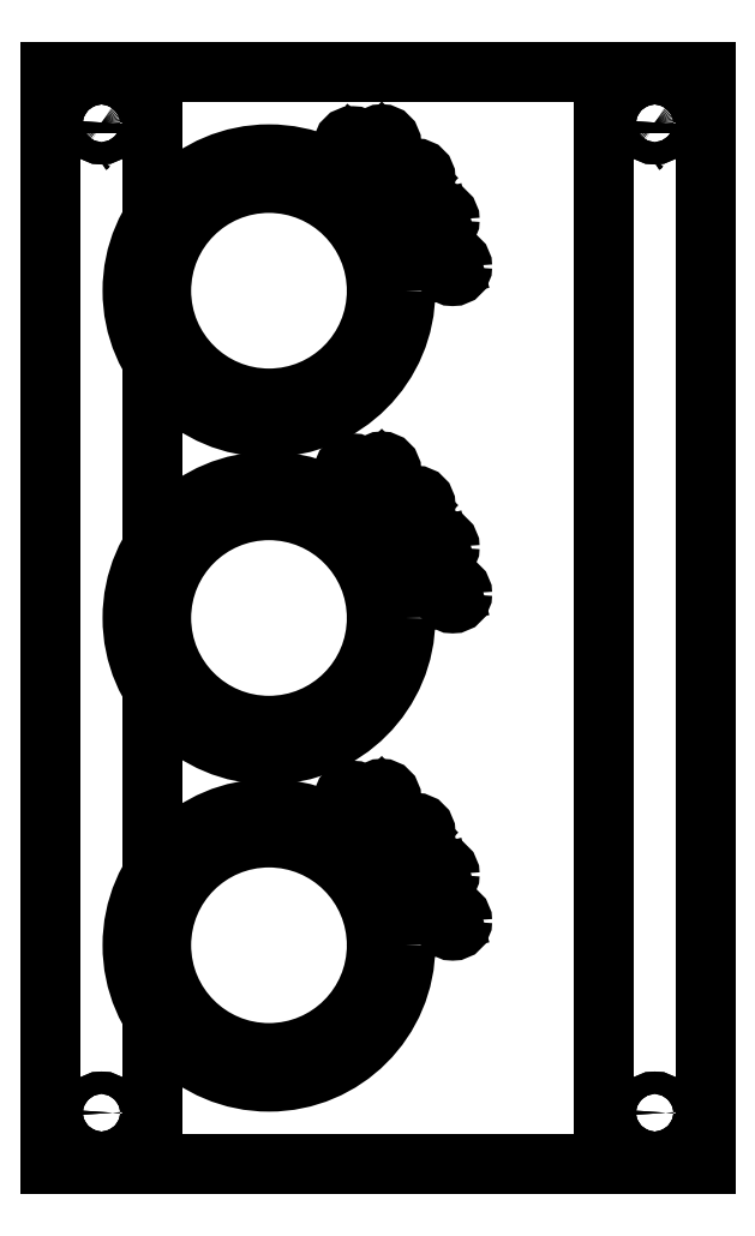
<metadata>
{"format":"dxf","ext":"dxf","renderer":"ezdxf+matplotlib","layout":"modelspace","background":"white","min_lineweight":24,"dpi":150}
</metadata>
<code>
0
SECTION
2
ENTITIES
0
INSERT
8
0
2
meter
10
-2e-16
20
-2e-16
30
0
44
1
45
1
0
INSERT
8
0
2
meter
10
-2e-16
20
3.225
30
0
44
1
45
1
0
INSERT
8
0
2
meter
10
-2e-16
20
6.45
30
0
44
1
45
1
0
LINE
8
0
10
-2.15
20
8.6
30
0
11
4.3
21
8.6
31
0
0
LINE
8
0
10
-2.15
20
-2.15
30
0
11
4.3
21
-2.15
31
0
0
LINE
8
0
10
4.3
20
-2.15
30
0
11
4.3
21
8.6
31
0
0
LINE
8
0
10
-2.15
20
-2.15
30
0
11
-2.15
21
8.6
31
0
0
CIRCLE
8
0
10
-1.65
20
8.1
30
0
40
0.1094
0
CIRCLE
8
0
10
3.8
20
8.1
30
0
40
0.1094
0
CIRCLE
8
0
10
3.8
20
-1.65
30
0
40
0.1094
0
CIRCLE
8
0
10
-1.65
20
-1.65
30
0
40
0.1094
0
LINE
8
bracket
10
-1.15
20
-2.15
30
0
11
-1.15
21
8.6
31
0
0
LINE
8
bracket
10
-2.15
20
8.6
30
0
11
-2.15
21
-2.15
31
0
0
LINE
8
bracket
10
-2.15
20
8.6
30
0
11
-1.15
21
8.6
31
0
0
LINE
8
bracket
10
-2.15
20
-2.15
30
0
11
-1.15
21
-2.15
31
0
0
CIRCLE
8
bracket
10
-1.65
20
8.1
30
0
40
0.1094
0
CIRCLE
8
bracket
10
-1.65
20
-1.65
30
0
40
0.1094
0
LINE
8
bracket
10
0.35
20
7.991
30
0
11
0.475
21
7.991
31
0
0
LINE
8
bracket
10
0.35
20
8.1
30
0
11
0.475
21
8.1
31
0
0
LINE
8
bracket
10
0.35
20
8.209
30
0
11
0.475
21
8.209
31
0
0
LINE
8
bracket
10
0.35
20
-1.541
30
0
11
0.475
21
-1.541
31
0
0
LINE
8
bracket
10
0.35
20
-1.65
30
0
11
0.475
21
-1.65
31
0
0
LINE
8
bracket
10
0.35
20
-1.759
30
0
11
0.475
21
-1.759
31
0
0
LINE
8
temp
10
0.505
20
-2.15
30
0
11
0.505
21
8.6
31
0
0
LINE
8
temp
10
0.35
20
8.445
30
0
11
2.85
21
8.445
31
0
0
LINE
8
temp
10
2.695
20
-2.15
30
0
11
2.695
21
8.6
31
0
0
LINE
8
temp
10
0.35
20
-1.995
30
0
11
2.85
21
-1.995
31
0
0
ARC
8
bracket
10
2.695
20
8.445
30
0
40
0.03
50
360
51
90
0
ARC
8
bracket
10
2.695
20
8.445
30
0
40
0.155
50
360
51
90
0
ARC
8
bracket
10
0.505
20
-1.995
30
0
40
0.03
50
180
51
270
0
ARC
8
bracket
10
0.505
20
-1.995
30
0
40
0.155
50
180
51
270
0
ARC
8
bracket
10
2.695
20
-1.995
30
0
40
0.03
50
270
51
360
0
ARC
8
bracket
10
2.695
20
-1.995
30
0
40
0.155
50
270
51
360
0
ARC
8
bracket
10
0.505
20
8.445
30
0
40
0.03
50
90
51
180
0
ARC
8
bracket
10
0.505
20
8.445
30
0
40
0.155
50
90
51
180
0
LINE
8
bracket
10
0.505
20
8.475
30
0
11
2.695
21
8.475
31
0
0
LINE
8
bracket
10
0.505
20
8.6
30
0
11
2.695
21
8.6
31
0
0
LINE
8
bracket
10
0.475
20
-1.995
30
0
11
0.475
21
8.445
31
0
0
LINE
8
bracket
10
0.35
20
-1.995
30
0
11
0.35
21
8.445
31
0
0
LINE
8
bracket
10
0.505
20
-2.15
30
0
11
2.695
21
-2.15
31
0
0
LINE
8
bracket
10
0.505
20
-2.025
30
0
11
2.695
21
-2.025
31
0
0
LINE
8
bracket
10
-2.15
20
8.475
30
0
11
-1.15
21
8.475
31
0
0
LINE
8
bracket
10
-2.15
20
-2.025
30
0
11
-1.15
21
-2.025
31
0
0
ARC
8
bracket
10
-1.65
20
7.725
30
0
40
0.2
50
120
51
60
0
ARC
8
bracket
10
-1.65
20
8.1
30
0
40
0.1
50
360
51
180
0
LINE
8
bracket
10
-1.75
20
8.1
30
0
11
-1.75
21
7.898
31
0
0
LINE
8
bracket
10
-1.55
20
8.1
30
0
11
-1.55
21
7.898
31
0
0
LINE
8
bracket
10
-2.15
20
7.125
30
0
11
-1.15
21
7.125
31
0
0
LINE
8
bracket
10
-2.15
20
-0.675
30
0
11
-1.15
21
-0.675
31
0
0
LINE
8
bracket
10
2.85
20
-1.995
30
0
11
2.85
21
-0.675
31
0
0
LINE
8
bracket
10
2.725
20
-1.995
30
0
11
2.725
21
-0.675
31
0
0
LINE
8
bracket
10
2.725
20
7.125
30
0
11
2.725
21
8.445
31
0
0
LINE
8
bracket
10
2.85
20
7.125
30
0
11
2.85
21
8.445
31
0
0
LINE
8
bracket
10
2.725
20
7.125
30
0
11
2.85
21
7.125
31
0
0
LINE
8
bracket
10
2.725
20
-0.675
30
0
11
2.85
21
-0.675
31
0
0
LINE
8
bracket
10
2.725
20
8.2
30
0
11
2.85
21
8.2
31
0
0
LINE
8
bracket
10
2.725
20
7.898
30
0
11
2.85
21
7.898
31
0
0
LINE
8
bracket
10
2.725
20
7.525
30
0
11
2.85
21
7.525
31
0
0
INSERT
8
brackets
2
bracket
10
-2.15
20
8.6
30
0
44
1
45
1
0
INSERT
8
brackets
2
bracket
10
3.3
20
8.6
30
0
44
1
45
1
0
ENDSEC
0
EOF

</code>
